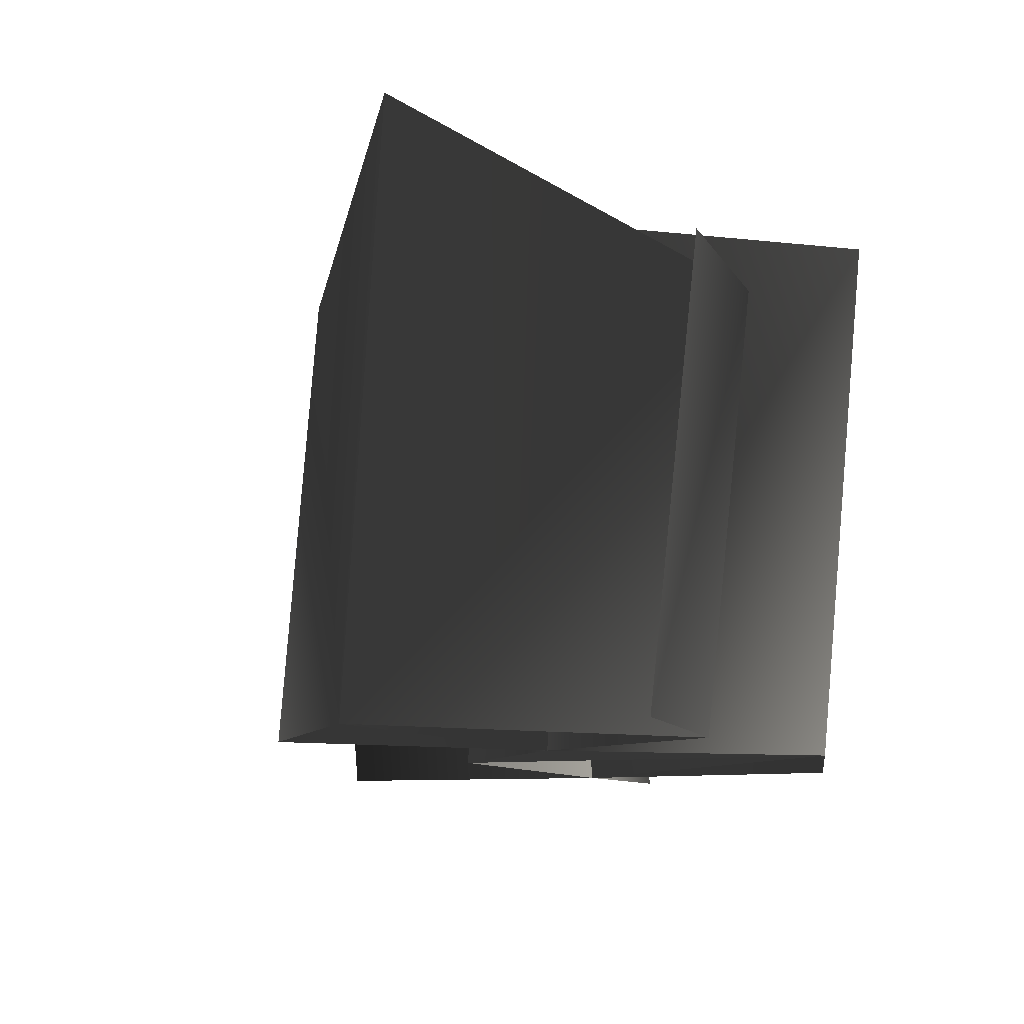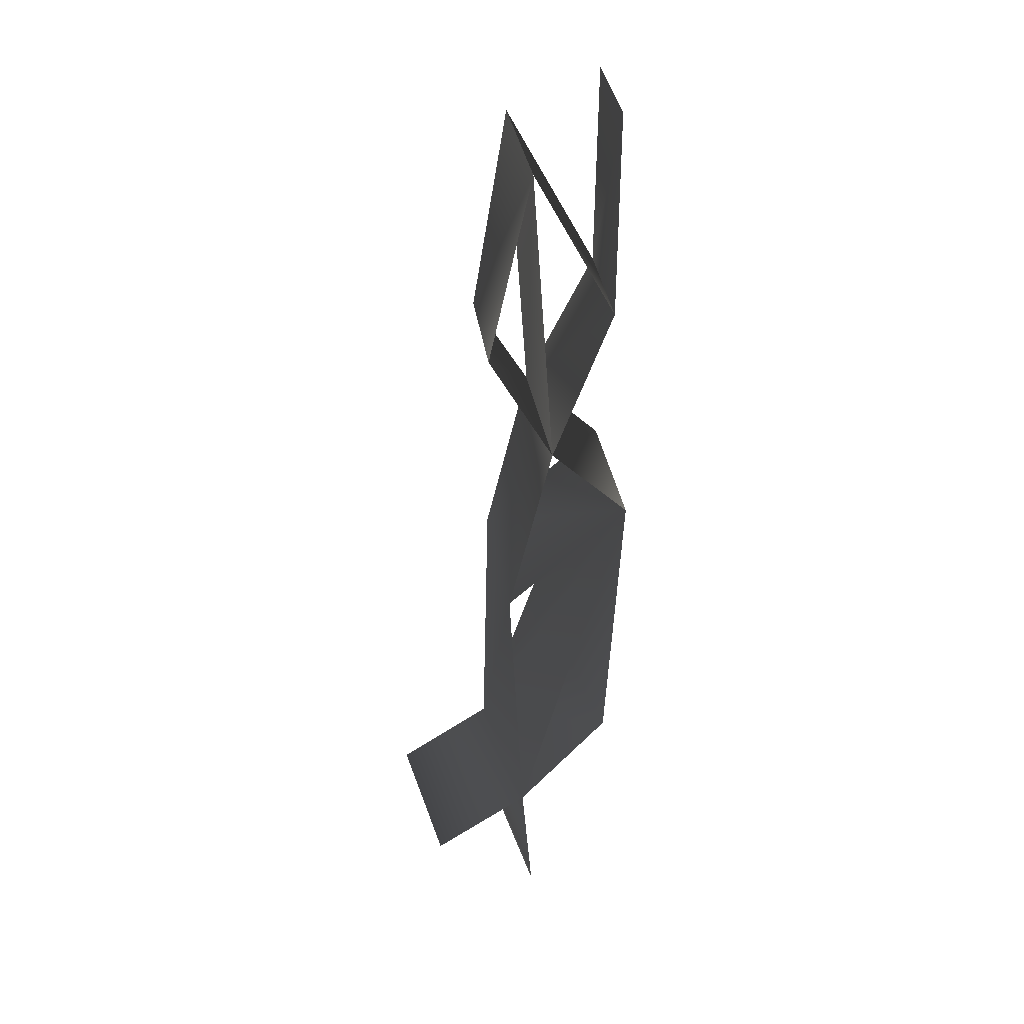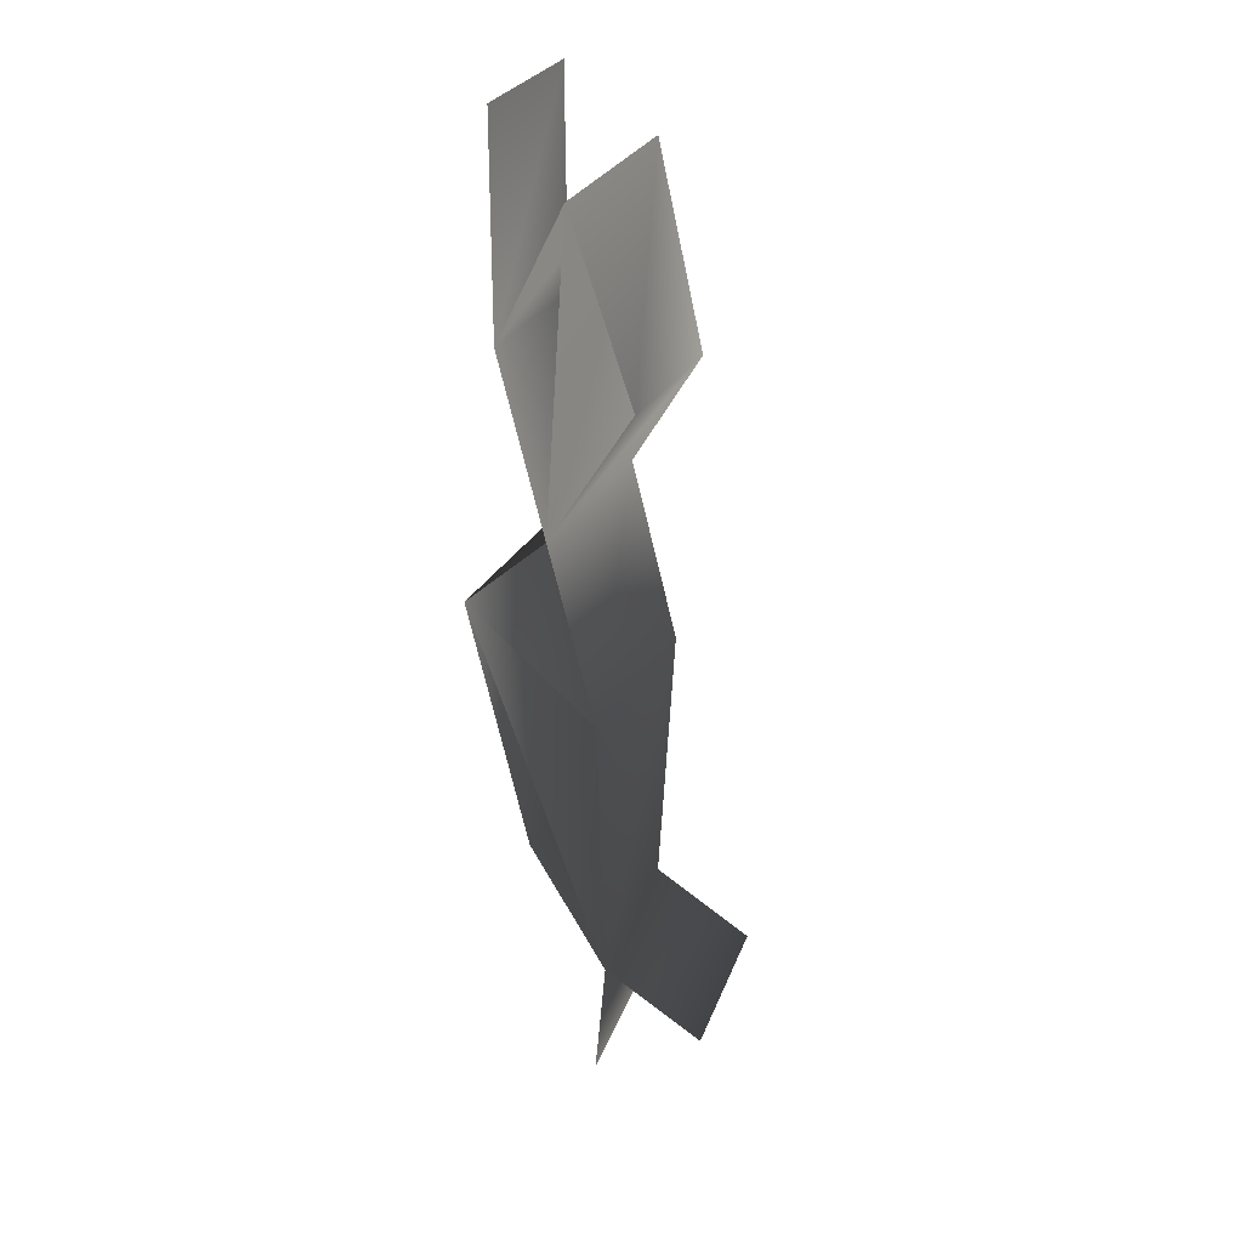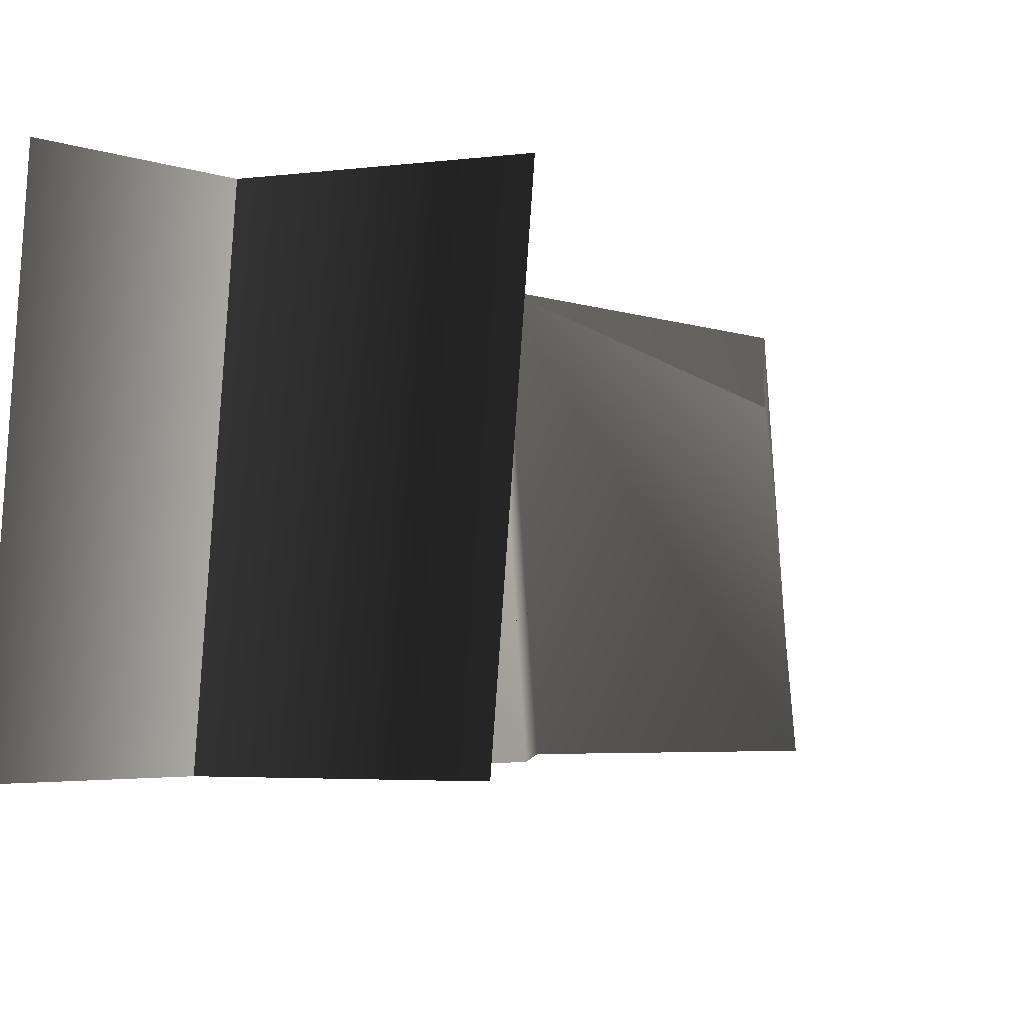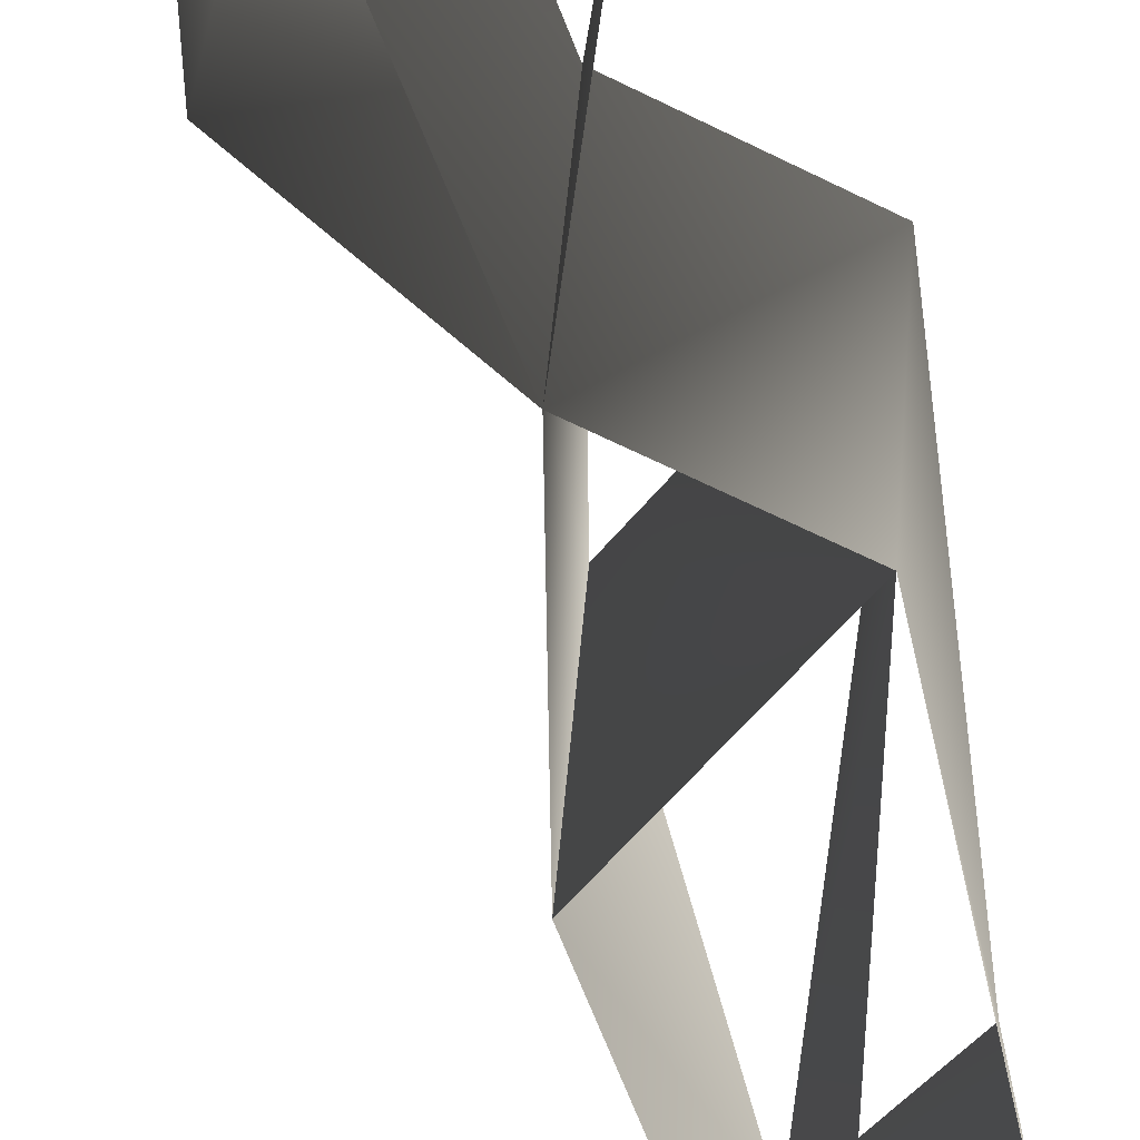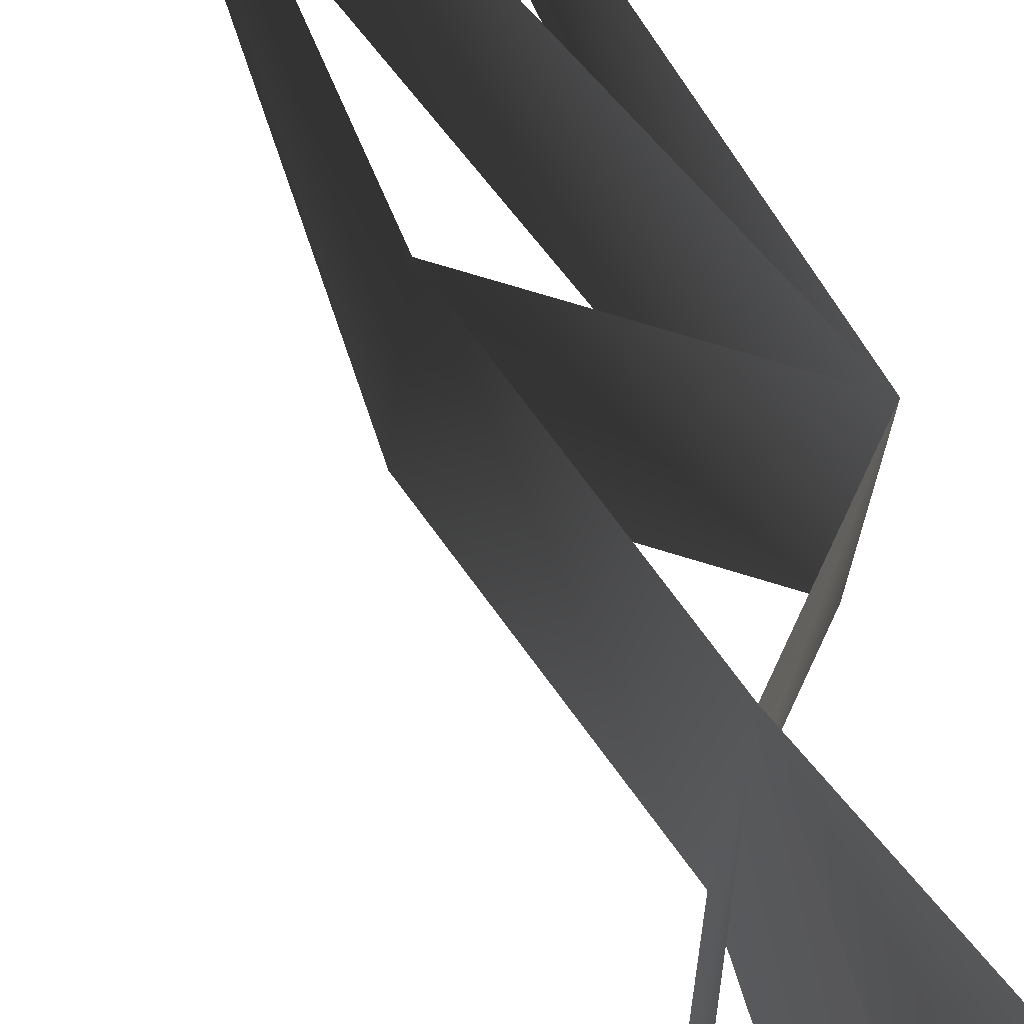
<metadata>
{"format":"obj","ext":"obj","renderer":"f3d","projection":"perspective","resolution":1024,"background":"white","views":[{"elev":-3.6,"azim":6.1,"up":"+Y"},{"elev":34.2,"azim":-13.1,"up":"+Z"},{"elev":33.2,"azim":-157.1,"up":"+Z"},{"elev":-1.6,"azim":-164.7,"up":"+Y"},{"elev":-51.1,"azim":14.7,"up":"+Y"},{"elev":67.0,"azim":-21.2,"up":"+Y"}]}
</metadata>
<code>
v 1.888 -0.1376 1.128
v -0.694 -0.1376 -7.934
v -0.9533 3.639 -7.865
v -0.5172 -0.1376 10.21
v 0.2684 3.639 2.989
v -0.2488 3.639 10.21
v 7.162e-07 -0.1376 2.989
v -0.7864 3.639 -1.244
v 7.162e-07 -0.1376 2.989
v -1.055 -0.1376 -1.244
v 0.2684 3.639 2.989
v 2.156 3.639 1.128
v 1.888 -0.1376 1.128
v -0.694 -0.1376 -7.934
v -0.434 -0.1376 -11.04
v -0.6933 3.639 -10.97
v -0.9533 3.639 -7.865
v -3.258 3.639 -9.174
v -2.999 -0.1376 -9.244
v 1.445 -0.1376 11.44
v 1.692 2.786 6.597
v 1.714 2.663 11.44
v 1.423 -0.1376 6.597
v -0.5172 -0.1376 10.21
v 0.2684 3.639 2.989
v 7.162e-07 -0.1376 2.989
v -1.54 -0.1376 5.727
v -1.272 2.786 5.727
v -0.2488 3.639 10.21
v -0.9533 3.639 -7.865
v -0.7864 3.639 -1.244
v -1.055 -0.1376 -1.244
v 1.888 -0.1376 1.128
v -0.694 -0.1376 -7.934
v 1.502 -0.1376 -5.688
v 1.243 2.786 -5.619
v 2.156 3.639 1.128
v 2.156 3.639 1.128
g WETLANDSSHURB08
o WETLANDSSHURB080
f 1 2 3
f 4 5 6
f 5 4 7
f 8 9 10
f 9 8 11
f 9 12 11
f 12 9 13
f 14 15 16
f 16 17 14
f 18 17 14
f 14 19 18
f 20 21 22
f 21 20 23
f 21 24 23
f 23 25 21
f 25 23 26
f 25 27 26
f 27 25 28
f 28 24 27
f 24 28 29
f 24 21 29
f 30 31 32
f 33 32 31
f 32 34 30
f 35 34 30
f 30 36 35
f 33 35 36
f 36 37 33
f 31 37 33
f 3 38 1

</code>
